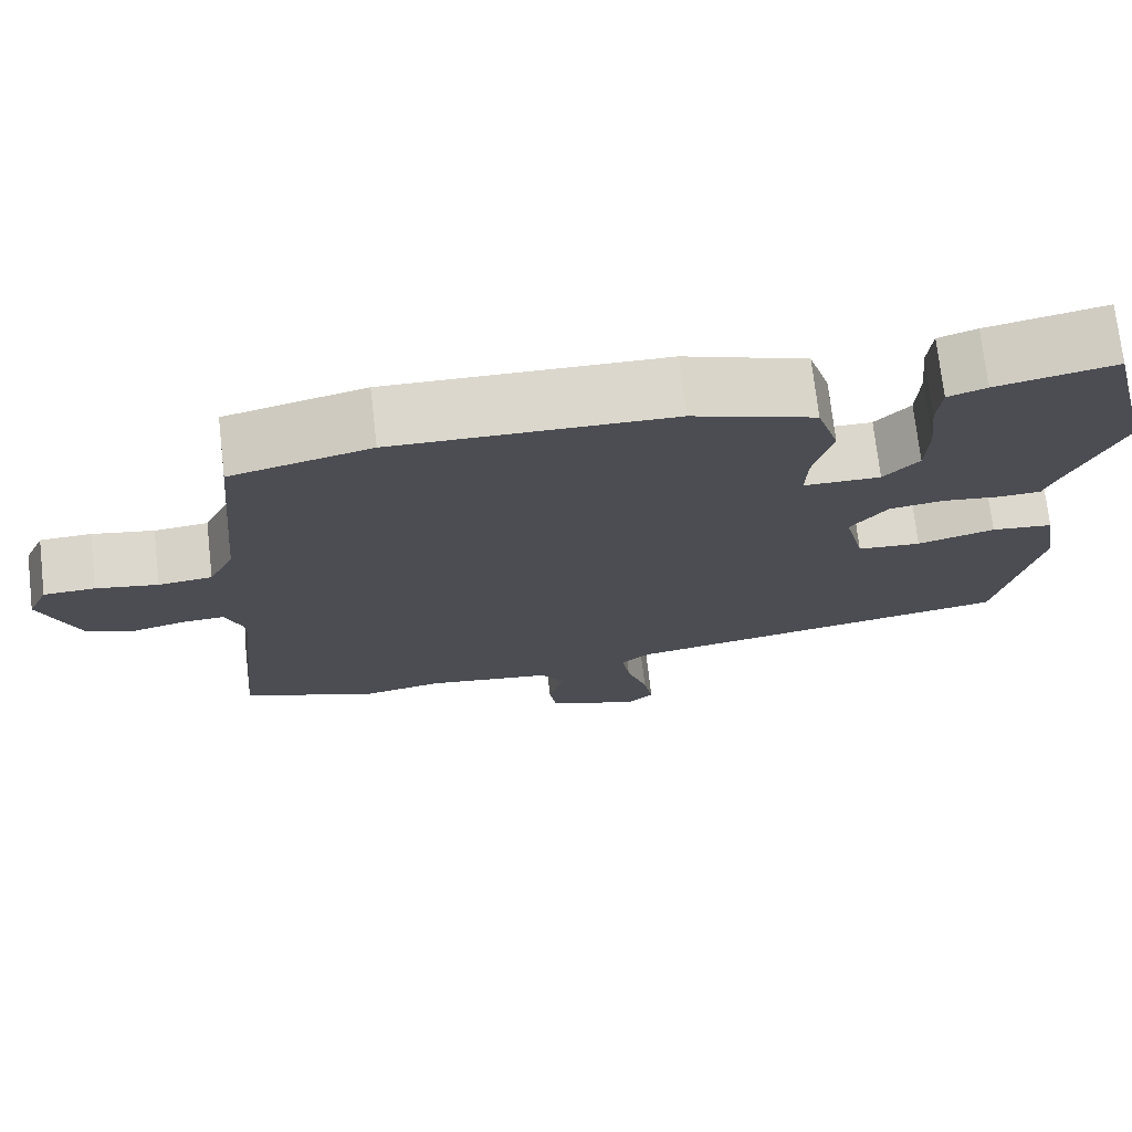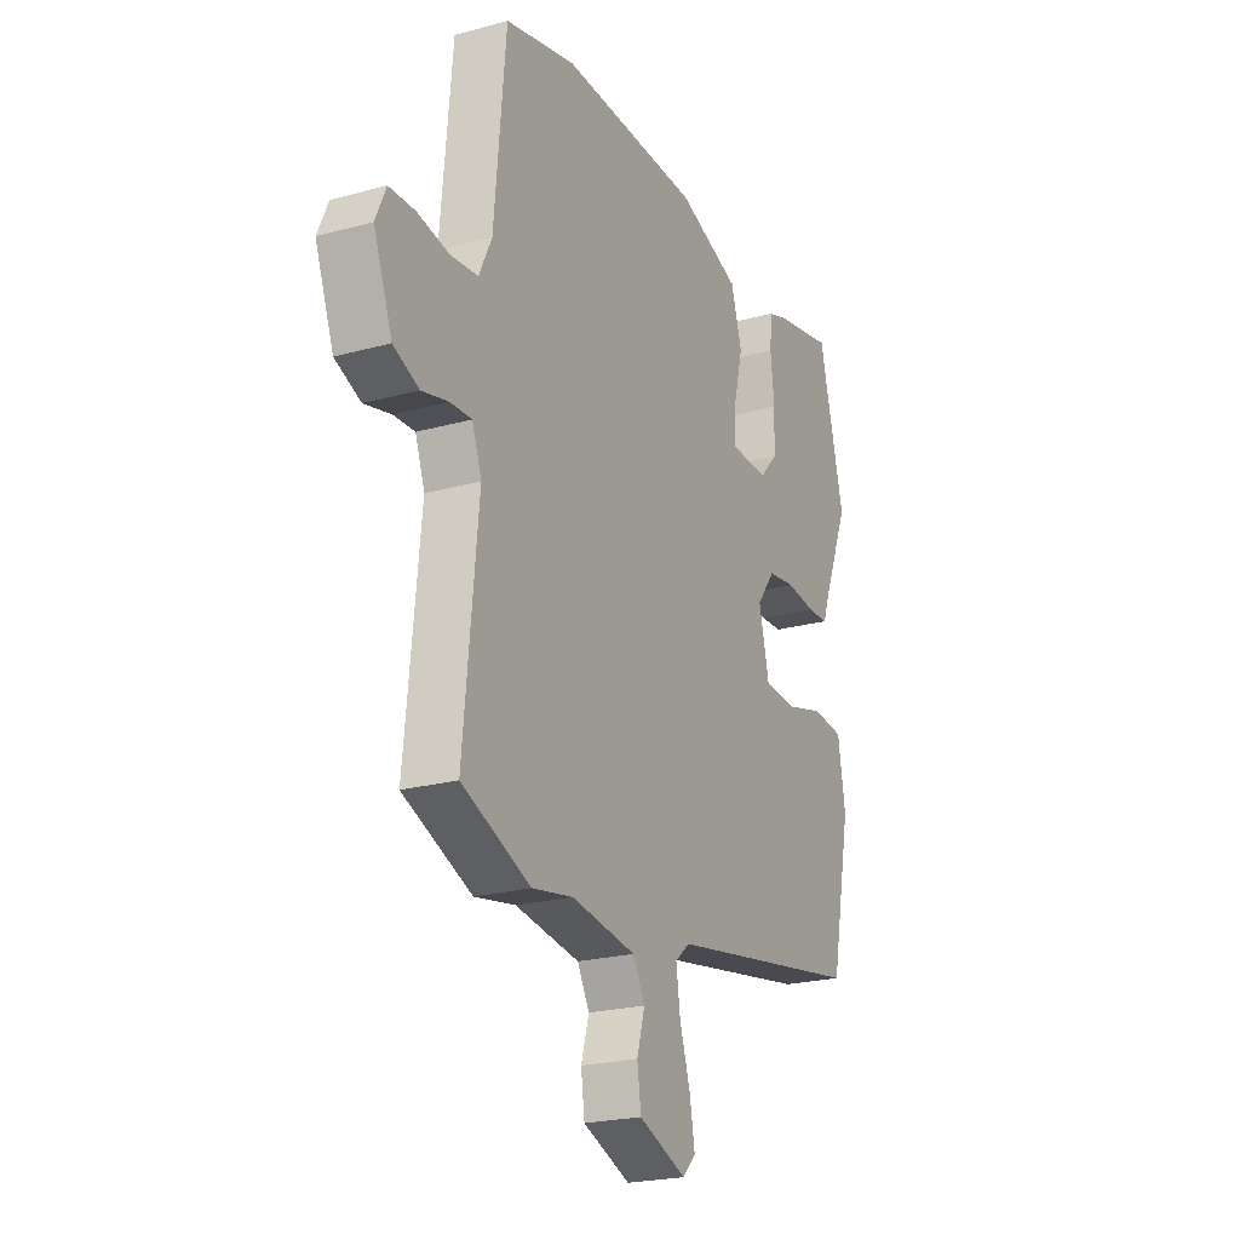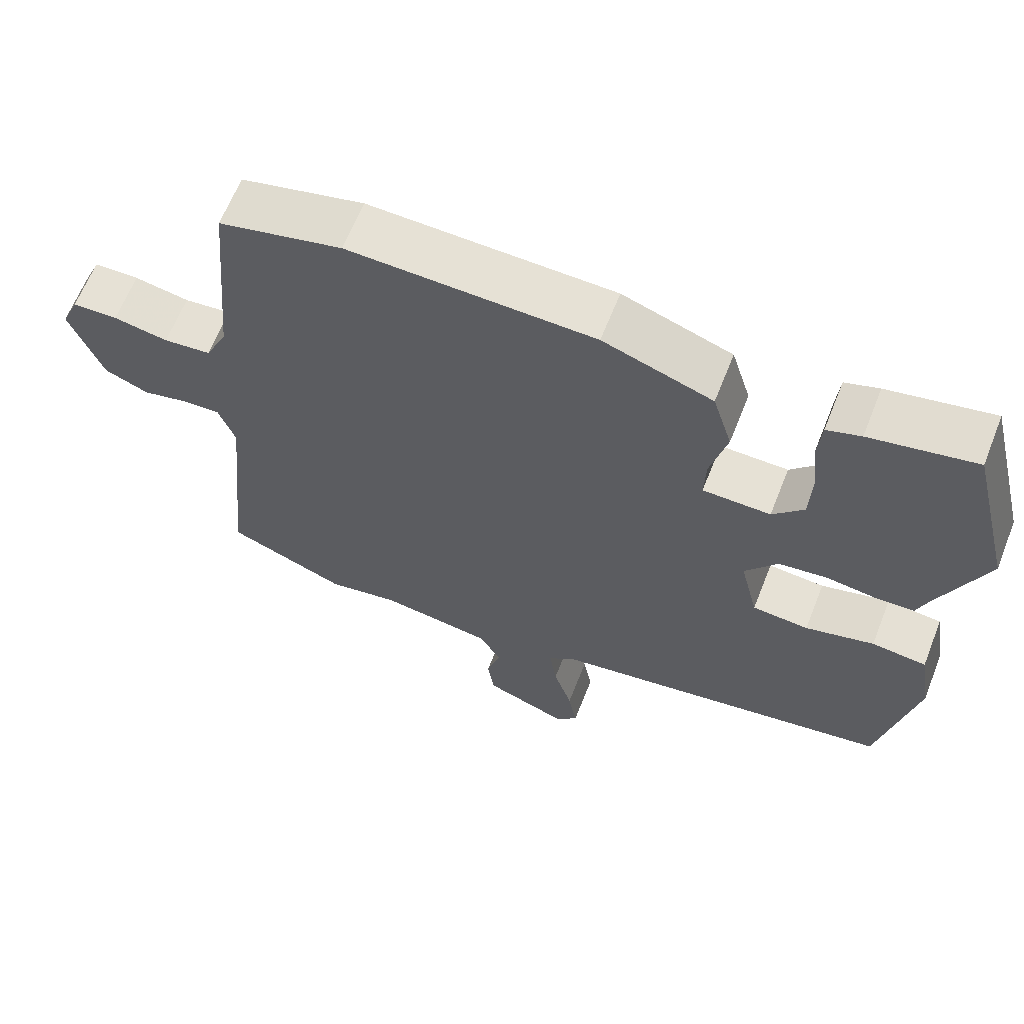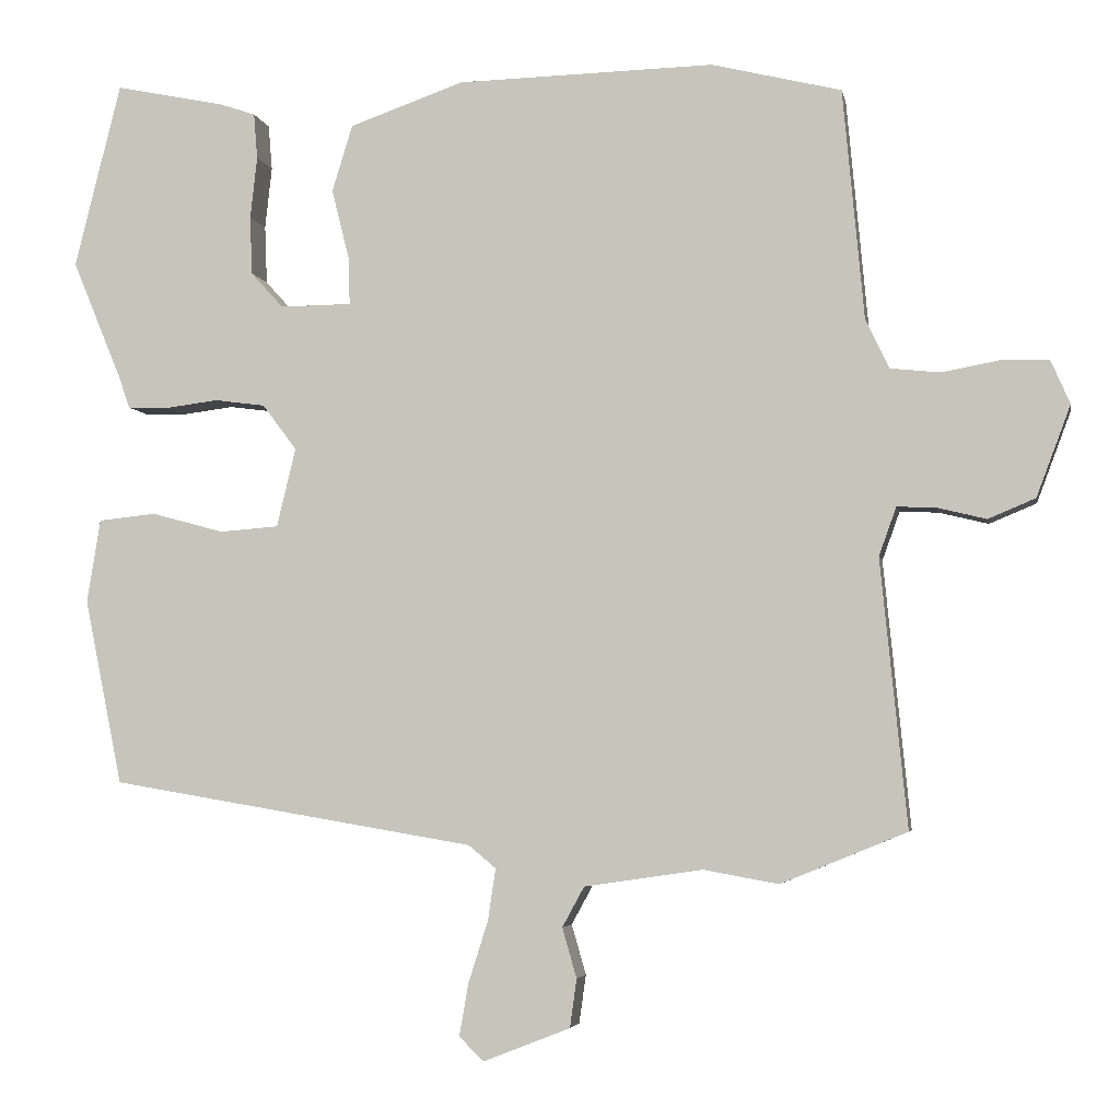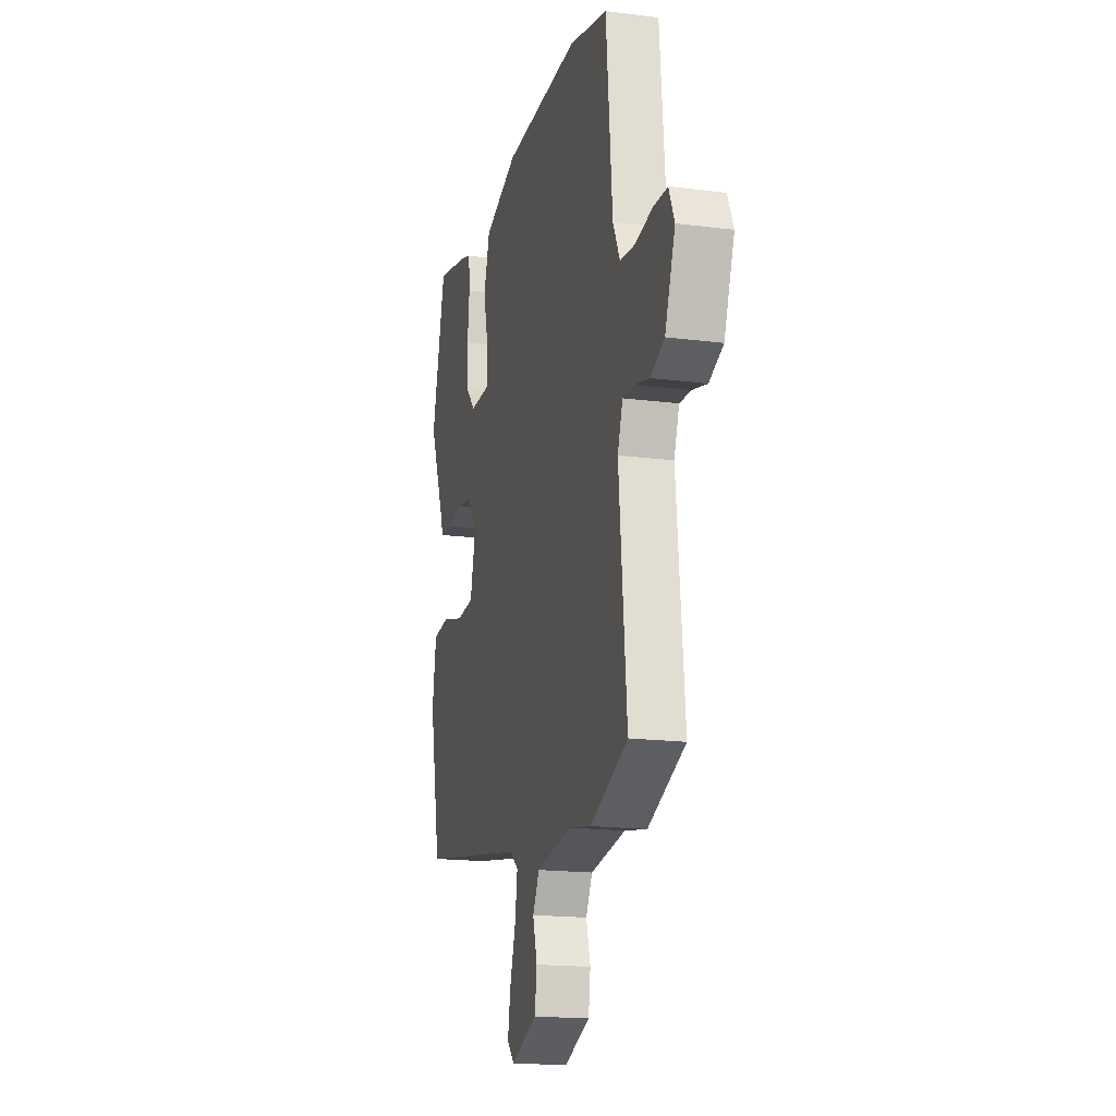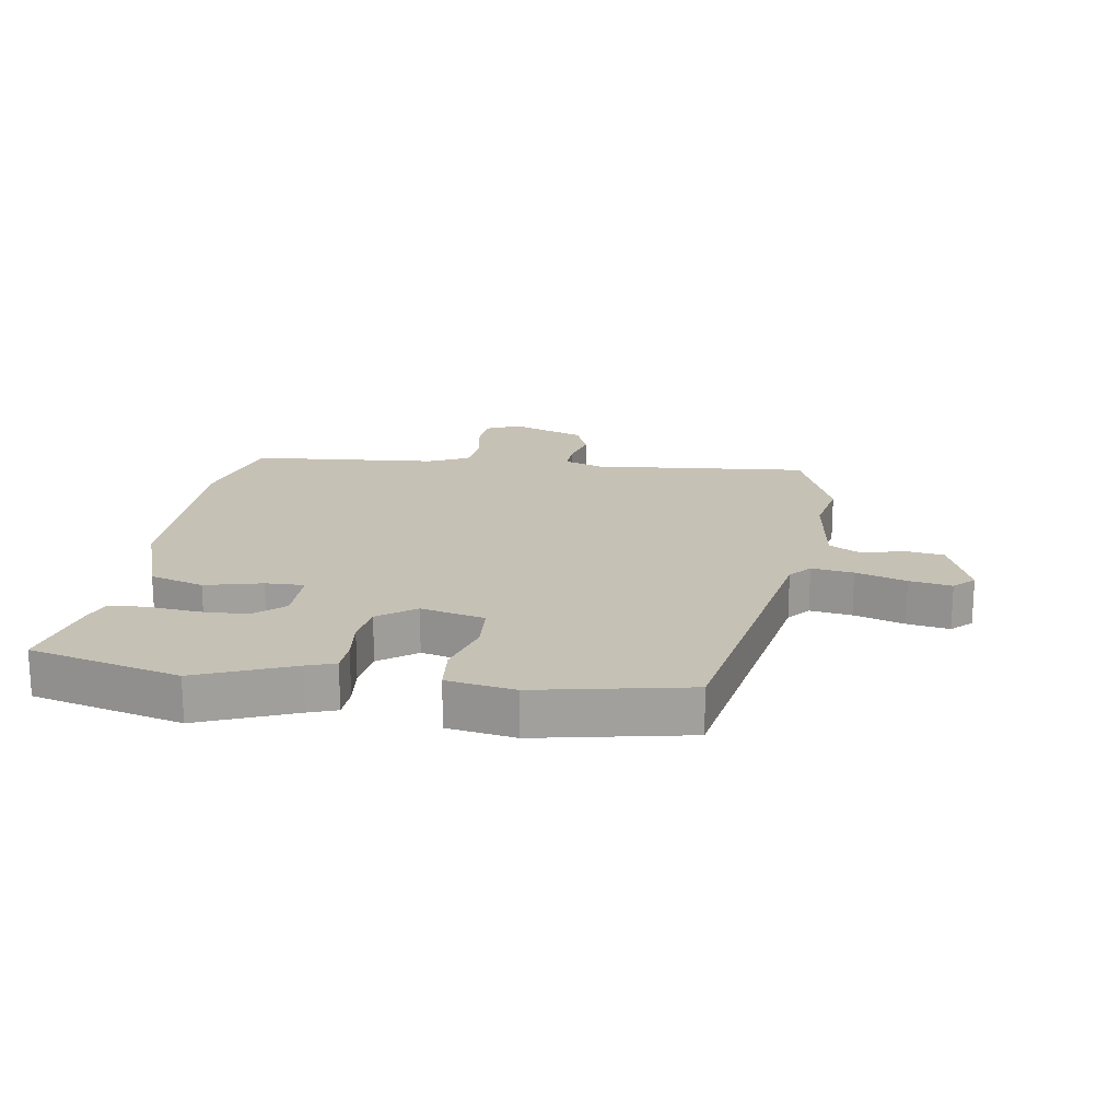
<metadata>
{"format":"obj","ext":"obj","renderer":"f3d","projection":"perspective","resolution":1024,"background":"white","views":[{"elev":73.5,"azim":-6.6,"up":"+Z"},{"elev":-22.6,"azim":-64.7,"up":"+Z"},{"elev":64.2,"azim":21.6,"up":"+Z"},{"elev":-4.4,"azim":-169.5,"up":"+Z"},{"elev":-17.4,"azim":-104.3,"up":"+Z"},{"elev":18.7,"azim":99.2,"up":"+Y"}]}
</metadata>
<code>
v -0.503 0.07 0.499
v -0.332 0.07 0.541
v 0.007 0.07 0.533
v 0.158 0.07 0.48
v 0.185 0.07 0.392
v 0.162 0.07 0.3
v 0.16 0.07 0.237
v 0.254 0.07 0.236
v 0.297 0.07 0.283
v 0.3 0.07 0.36
v 0.291 0.07 0.442
v 0.296 0.07 0.502
v 0.343 0.07 0.518
v 0.488 0.07 0.548
v 0.549 0.07 0.304
v 0.485 0.07 0.149
v 0.469 0.07 0.104
v 0.416 0.07 0.102
v 0.346 0.07 0.111
v 0.279 0.07 0.102
v 0.234 0.07 0.042
v 0.259 0.07 -0.062
v 0.337 0.07 -0.068
v 0.432 0.07 -0.042
v 0.508 0.07 -0.05
v 0.526 0.07 -0.16
v 0.476 0.07 -0.405
v -0.006 0.07 -0.487
v -0.042 0.07 -0.517
v -0.032 0.07 -0.585
v -0.006 0.07 -0.667
v 0.006 0.07 -0.736
v -0.026 0.07 -0.768
v -0.141 0.07 -0.723
v -0.15 0.07 -0.659
v -0.131 0.07 -0.593
v -0.16 0.07 -0.54
v -0.316 0.07 -0.517
v -0.415 0.07 -0.535
v -0.581 0.07 -0.467
v -0.546 0.07 -0.114
v -0.569 0.07 -0.05
v -0.62 0.07 -0.052
v -0.685 0.07 -0.068
v -0.747 0.07 -0.042
v -0.792 0.07 0.078
v -0.767 0.07 0.135
v -0.704 0.07 0.137
v -0.628 0.07 0.123
v -0.562 0.07 0.13
v -0.531 0.07 0.195
v -0.503 0 0.499
v -0.332 0 0.541
v 0.007 0 0.533
v 0.158 0 0.48
v 0.185 0 0.392
v 0.162 0 0.3
v 0.16 0 0.237
v 0.254 0 0.236
v 0.297 0 0.283
v 0.3 0 0.36
v 0.291 0 0.442
v 0.296 0 0.502
v 0.343 0 0.518
v 0.488 0 0.548
v 0.549 0 0.304
v 0.485 0 0.149
v 0.469 0 0.104
v 0.416 0 0.102
v 0.346 0 0.111
v 0.279 0 0.102
v 0.234 0 0.042
v 0.259 0 -0.062
v 0.337 0 -0.068
v 0.432 0 -0.042
v 0.508 0 -0.05
v 0.526 0 -0.16
v 0.476 0 -0.405
v -0.006 0 -0.487
v -0.042 0 -0.517
v -0.032 0 -0.585
v -0.006 0 -0.667
v 0.006 0 -0.736
v -0.026 0 -0.768
v -0.141 0 -0.723
v -0.15 0 -0.659
v -0.131 0 -0.593
v -0.16 0 -0.54
v -0.316 0 -0.517
v -0.415 0 -0.535
v -0.581 0 -0.467
v -0.546 0 -0.114
v -0.569 0 -0.05
v -0.62 0 -0.052
v -0.685 0 -0.068
v -0.747 0 -0.042
v -0.792 0 0.078
v -0.767 0 0.135
v -0.704 0 0.137
v -0.628 0 0.123
v -0.562 0 0.13
v -0.531 0 0.195
f 46 47 48 49
f 46 49 50
f 43 44 45 46
f 42 43 46 50
f 41 42 50 51
f 38 39 40 41
f 37 38 41 51
f 33 34 35 36
f 30 31 32 33
f 29 30 33 36
f 25 26 27 28
f 23 24 25 28
f 22 23 28 29
f 21 22 29 36
f 16 17 18 19
f 16 19 20
f 15 16 20
f 14 15 20
f 10 11 12 13
f 9 10 13 14
f 3 4 5 6
f 3 6 7
f 2 3 7
f 1 2 7
f 51 1 7
f 21 36 37 51
f 21 51 7 8
f 9 14 20 21
f 8 9 21
f 100 99 98 97
f 101 100 97
f 97 96 95 94
f 101 97 94 93
f 102 101 93 92
f 92 91 90 89
f 102 92 89 88
f 87 86 85 84
f 84 83 82 81
f 87 84 81 80
f 79 78 77 76
f 79 76 75 74
f 80 79 74 73
f 87 80 73 72
f 70 69 68 67
f 71 70 67
f 71 67 66
f 71 66 65
f 64 63 62 61
f 65 64 61 60
f 57 56 55 54
f 58 57 54
f 58 54 53
f 58 53 52
f 58 52 102
f 102 88 87 72
f 59 58 102 72
f 72 71 65 60
f 72 60 59
f 1 52 53 2
f 2 53 54 3
f 3 54 55 4
f 4 55 56 5
f 5 56 57 6
f 6 57 58 7
f 7 58 59 8
f 8 59 60 9
f 9 60 61 10
f 10 61 62 11
f 11 62 63 12
f 12 63 64 13
f 13 64 65 14
f 14 65 66 15
f 15 66 67 16
f 16 67 68 17
f 17 68 69 18
f 18 69 70 19
f 19 70 71 20
f 20 71 72 21
f 21 72 73 22
f 22 73 74 23
f 23 74 75 24
f 24 75 76 25
f 25 76 77 26
f 26 77 78 27
f 27 78 79 28
f 28 79 80 29
f 29 80 81 30
f 30 81 82 31
f 31 82 83 32
f 32 83 84 33
f 33 84 85 34
f 34 85 86 35
f 35 86 87 36
f 36 87 88 37
f 37 88 89 38
f 38 89 90 39
f 39 90 91 40
f 40 91 92 41
f 41 92 93 42
f 42 93 94 43
f 43 94 95 44
f 44 95 96 45
f 45 96 97 46
f 46 97 98 47
f 47 98 99 48
f 48 99 100 49
f 49 100 101 50
f 50 101 102 51
f 51 102 52 1

</code>
